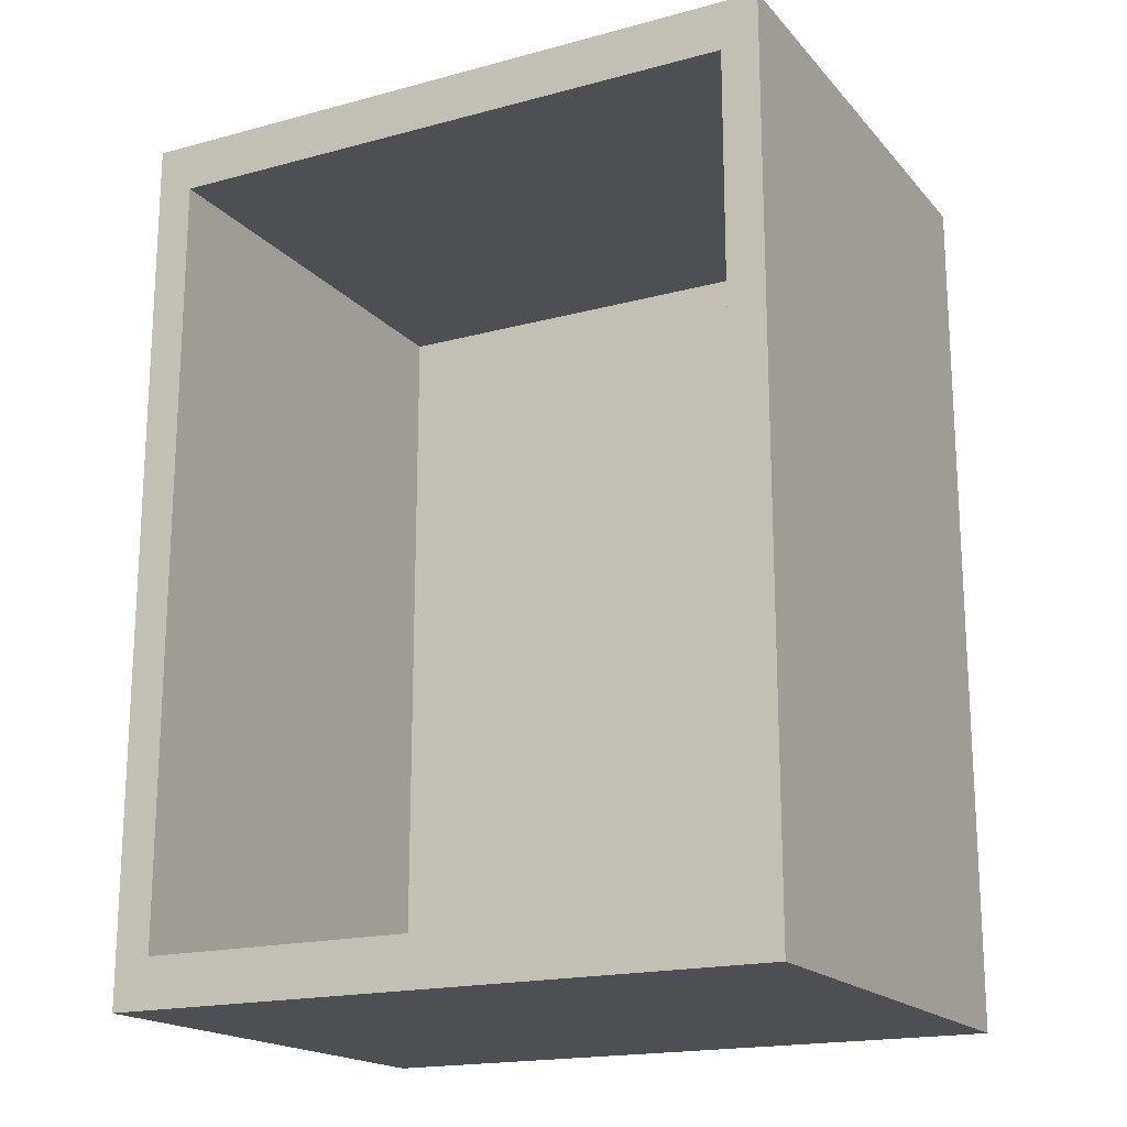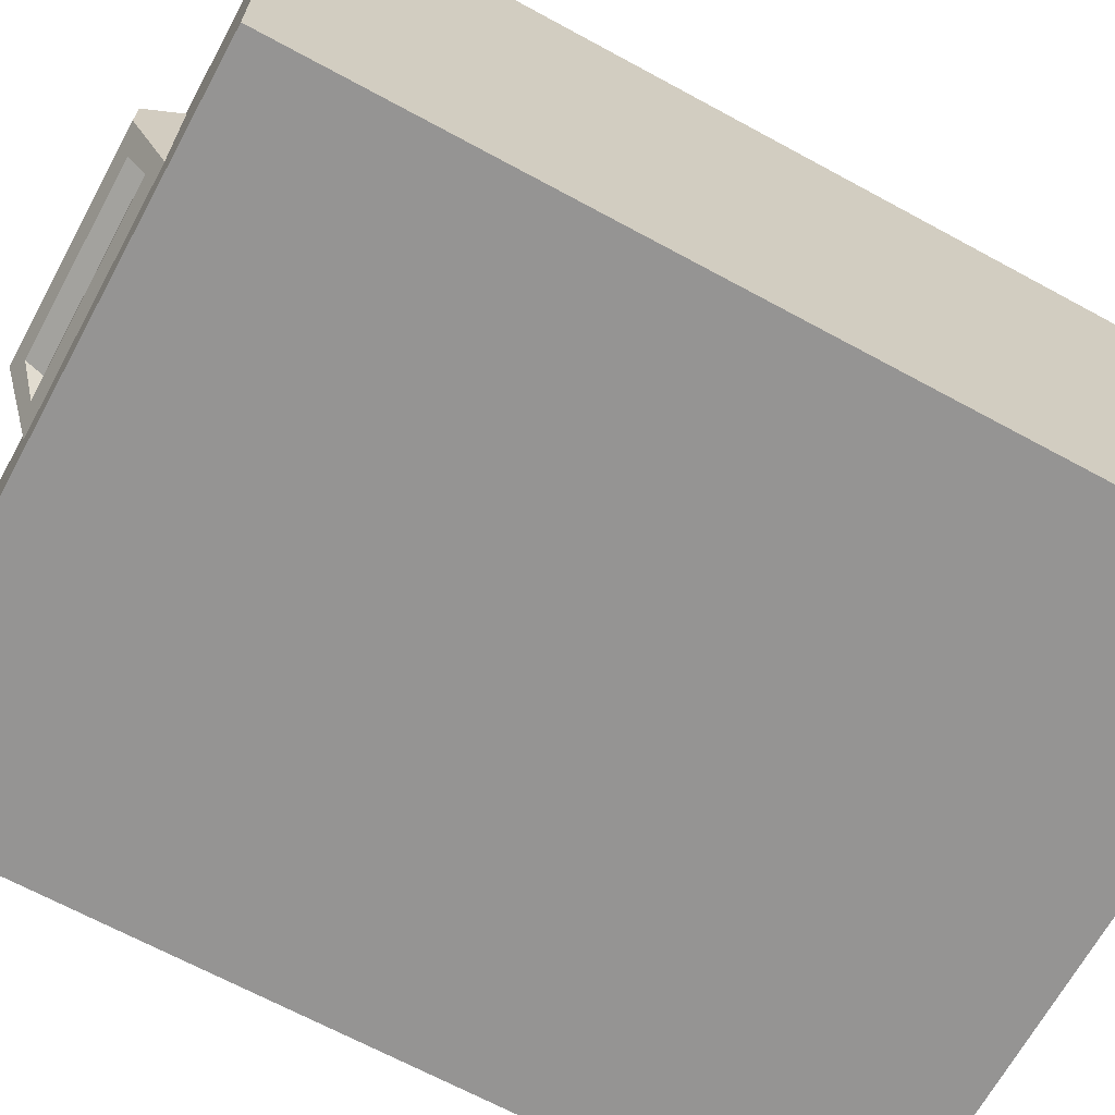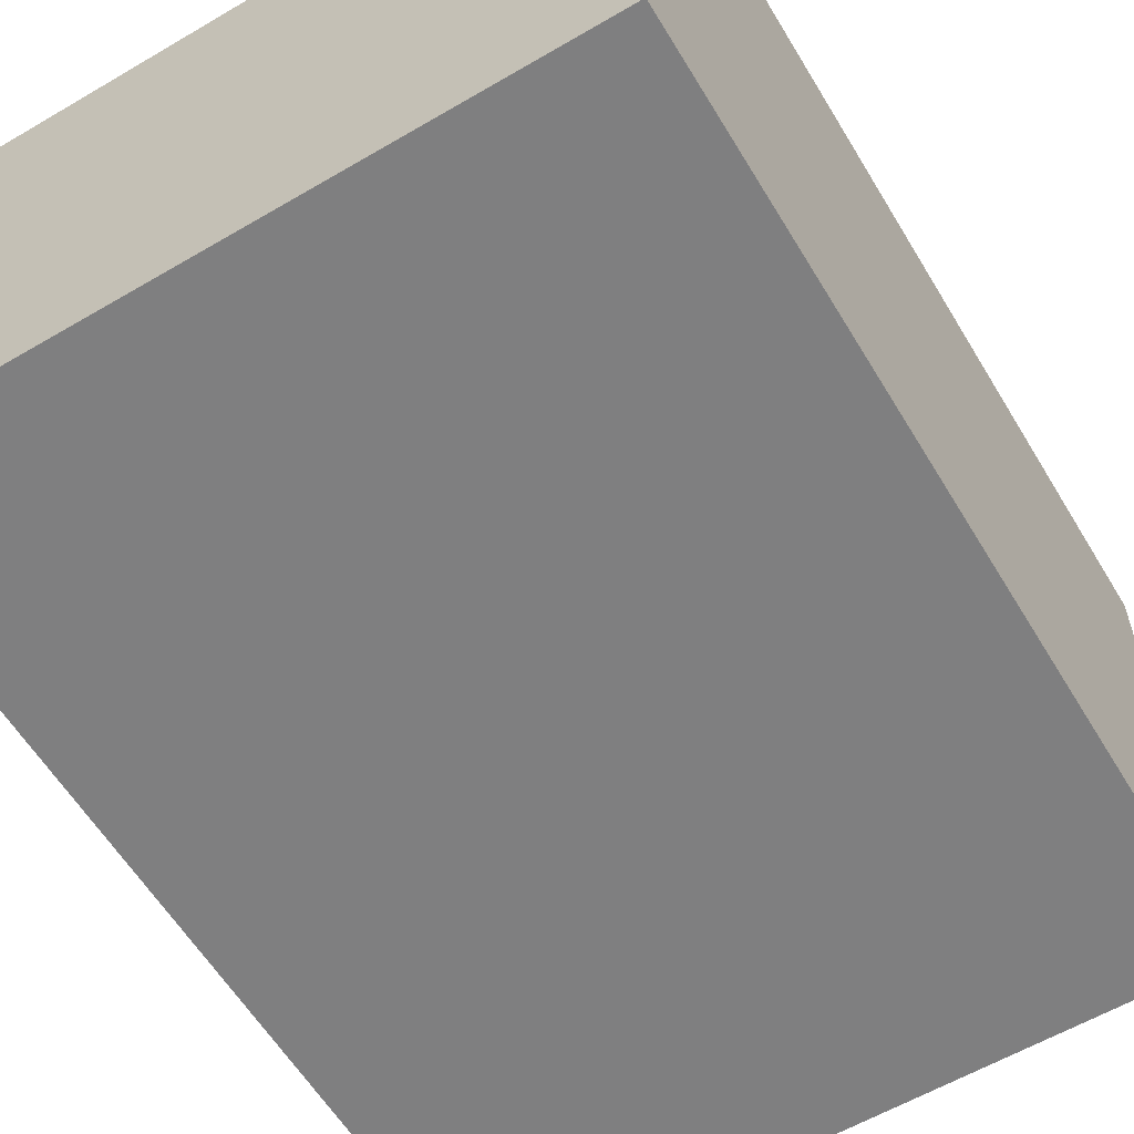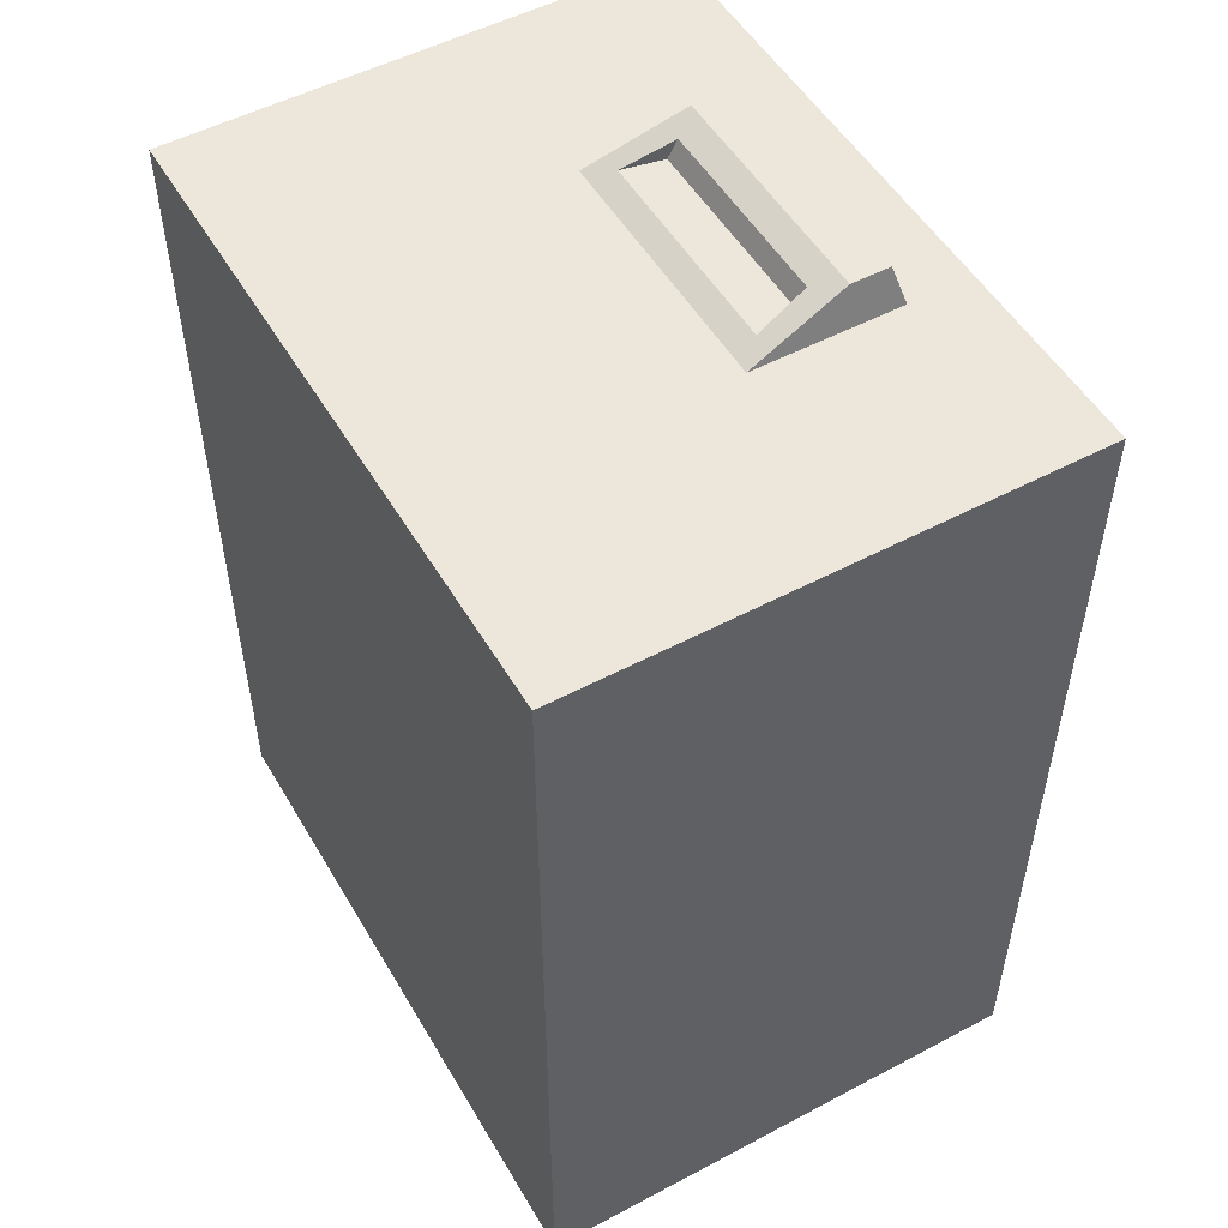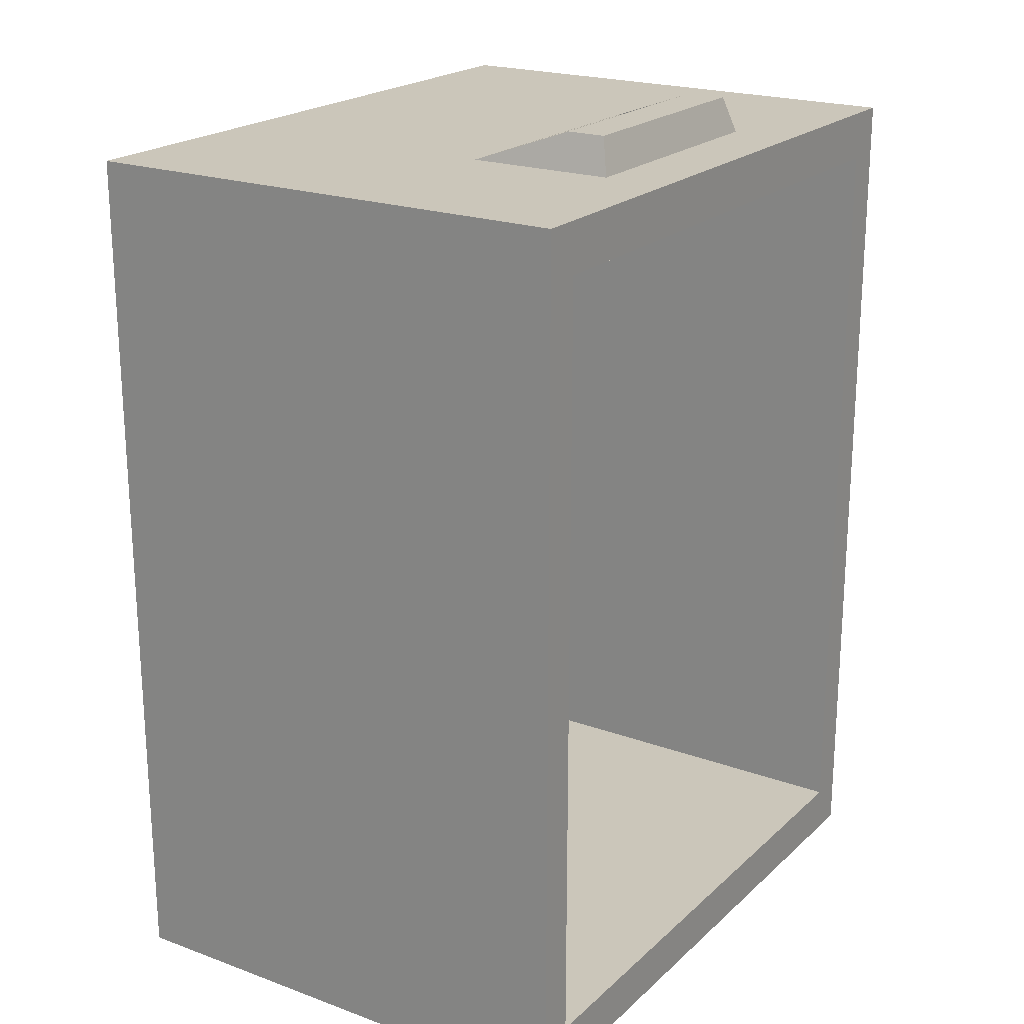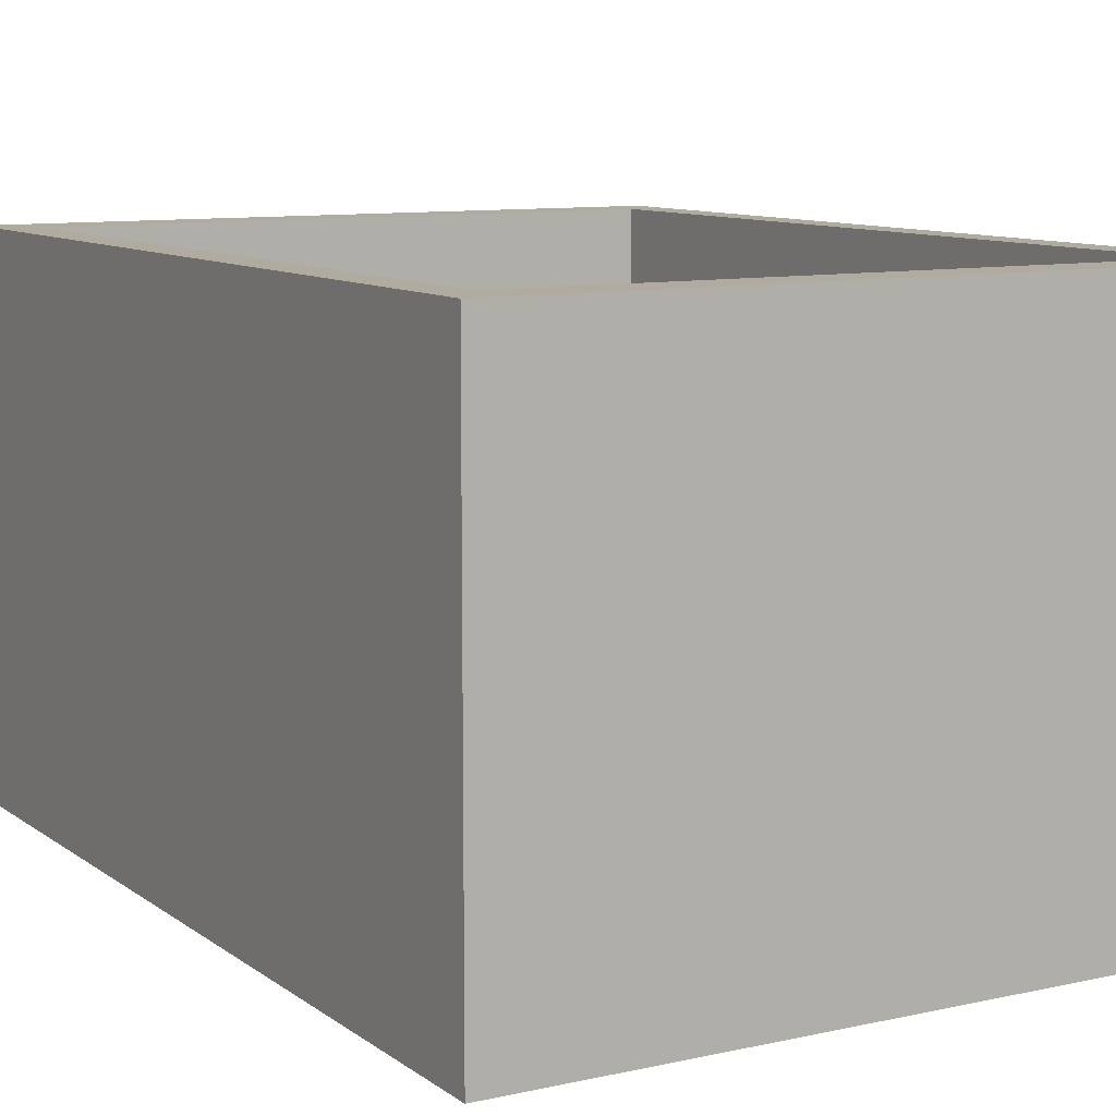
<metadata>
{"format":"obj","ext":"obj","renderer":"f3d","projection":"perspective","resolution":1024,"background":"white","views":[{"elev":-18.2,"azim":-152.4,"up":"+Z"},{"elev":-67.2,"azim":61.4,"up":"+Y"},{"elev":-59.7,"azim":-149.0,"up":"+Y"},{"elev":51.9,"azim":60.2,"up":"+Z"},{"elev":21.1,"azim":123.0,"up":"+Z"},{"elev":9.7,"azim":150.0,"up":"+Y"}]}
</metadata>
<code>
g SM_Prop_Lockers_Drawer_01
v -0.1968 1.306e-08 -0.5201
v 0.1968 1.657e-07 -0.5201
v -0.1968 1.306e-08 0
v 0.1968 1.657e-07 0
v -0.1968 0.3029 0
v 0.1968 0.3029 0
v 0.1968 0.3029 -0.5201
v -0.1968 0.3029 -0.5201
v -0.1748 0.3029 -0.02917
v -0.1748 0.3029 -0.491
v 0.1748 0.3029 -0.02917
v 0.1748 0.3029 -0.491
v -0.1748 0.03345 -0.02917
v -0.1748 0.03345 -0.491
v 0.1748 0.03345 -0.02917
v 0.1748 0.03345 -0.491
v 0.07804 0.2649 0
v 0.07804 0.1765 0
v -0.07804 0.2649 0
v -0.07804 0.1765 0
v 0.07112 0.2588 0.02161
v 0.07112 0.2356 0.02161
v -0.07112 0.2588 0.02161
v -0.07112 0.2356 0.02161
v -0.0641 0.1902 0.005031
v 0.0641 0.1902 0.005031
v 0.05842 0.2208 0.01619
v -0.05842 0.2208 0.01619
v -0.05923 0.2153 0.005031
v 0.05923 0.2153 0.005031
v 0.1968 1.657e-07 -0.5201
v -0.1968 1.306e-08 -0.5201
v -0.1968 1.306e-08 0
v -0.1968 1.306e-08 -0.5201
v -0.1968 0.3029 -0.5201
v 0.1968 0.3029 -0.5201
v 0.1968 1.657e-07 -0.5201
v 0.1968 1.657e-07 0
v -0.1968 0.3029 -0.5201
v -0.1968 0.3029 0
v 0.1968 0.3029 0
v 0.1968 0.3029 -0.5201
v -0.1748 0.3029 -0.491
v -0.1748 0.03345 -0.491
v -0.1748 0.03345 -0.02917
v -0.1748 0.3029 -0.02917
v -0.1748 0.3029 -0.02917
v -0.1748 0.03345 -0.02917
v 0.1748 0.03345 -0.02917
v 0.1748 0.3029 -0.02917
v 0.1748 0.3029 -0.02917
v 0.1748 0.03345 -0.02917
v 0.1748 0.03345 -0.491
v 0.1748 0.3029 -0.491
v 0.1748 0.3029 -0.491
v 0.1748 0.03345 -0.491
v -0.1748 0.03345 -0.491
v -0.1748 0.3029 -0.491
v 0.1968 1.657e-07 0
v 0.1968 0.3029 0
v -0.1968 0.3029 0
v -0.1968 1.306e-08 0
v 0.07804 0.1765 0
v 0.07112 0.2356 0.02161
v 0.07112 0.2588 0.02161
v 0.07804 0.2649 0
v 0.07804 0.2649 0
v 0.07112 0.2588 0.02161
v -0.07112 0.2588 0.02161
v -0.07804 0.2649 0
v -0.07804 0.2649 0
v -0.07112 0.2588 0.02161
v -0.07112 0.2356 0.02161
v -0.07804 0.1765 0
v -0.07804 0.1765 0
v 0.07804 0.1765 0
v 0.07112 0.2356 0.02161
v -0.07112 0.2356 0.02161
v -0.0641 0.1902 0.005031
v 0.0641 0.1902 0.005031
v 0.0641 0.1902 0.005031
v 0.05923 0.2153 0.005031
v 0.05842 0.2208 0.01619
v 0.05842 0.2208 0.01619
v 0.05923 0.2153 0.005031
v -0.05923 0.2153 0.005031
v -0.05842 0.2208 0.01619
v -0.05842 0.2208 0.01619
v -0.05923 0.2153 0.005031
v -0.0641 0.1902 0.005031
g SM_Prop_Lockers_Drawer_01_0
f 83 82 81
f 90 89 88
f 4 3 1
f 2 4 1
f 8 7 31
f 32 8 31
f 23 24 22
f 21 23 22
f 35 34 33
f 5 35 33
f 38 37 36
f 6 38 36
f 15 16 14
f 13 15 14
f 45 44 43
f 46 45 43
f 49 48 47
f 50 49 47
f 53 52 51
f 54 53 51
f 57 56 55
f 58 57 55
f 65 64 63
f 66 65 63
f 69 68 67
f 70 69 67
f 73 72 71
f 74 73 71
f 30 29 79
f 80 30 79
f 86 85 84
f 87 86 84
f 78 28 77
f 28 27 77
f 25 28 78
f 77 27 76
f 75 25 78
f 27 26 76
f 26 25 75
f 76 26 75
f 62 20 61
f 20 19 61
f 18 20 62
f 61 19 60
f 59 18 62
f 19 17 60
f 17 18 59
f 60 17 59
f 42 12 41
f 12 11 41
f 10 12 42
f 41 11 40
f 39 10 42
f 11 9 40
f 9 10 39
f 40 9 39

</code>
